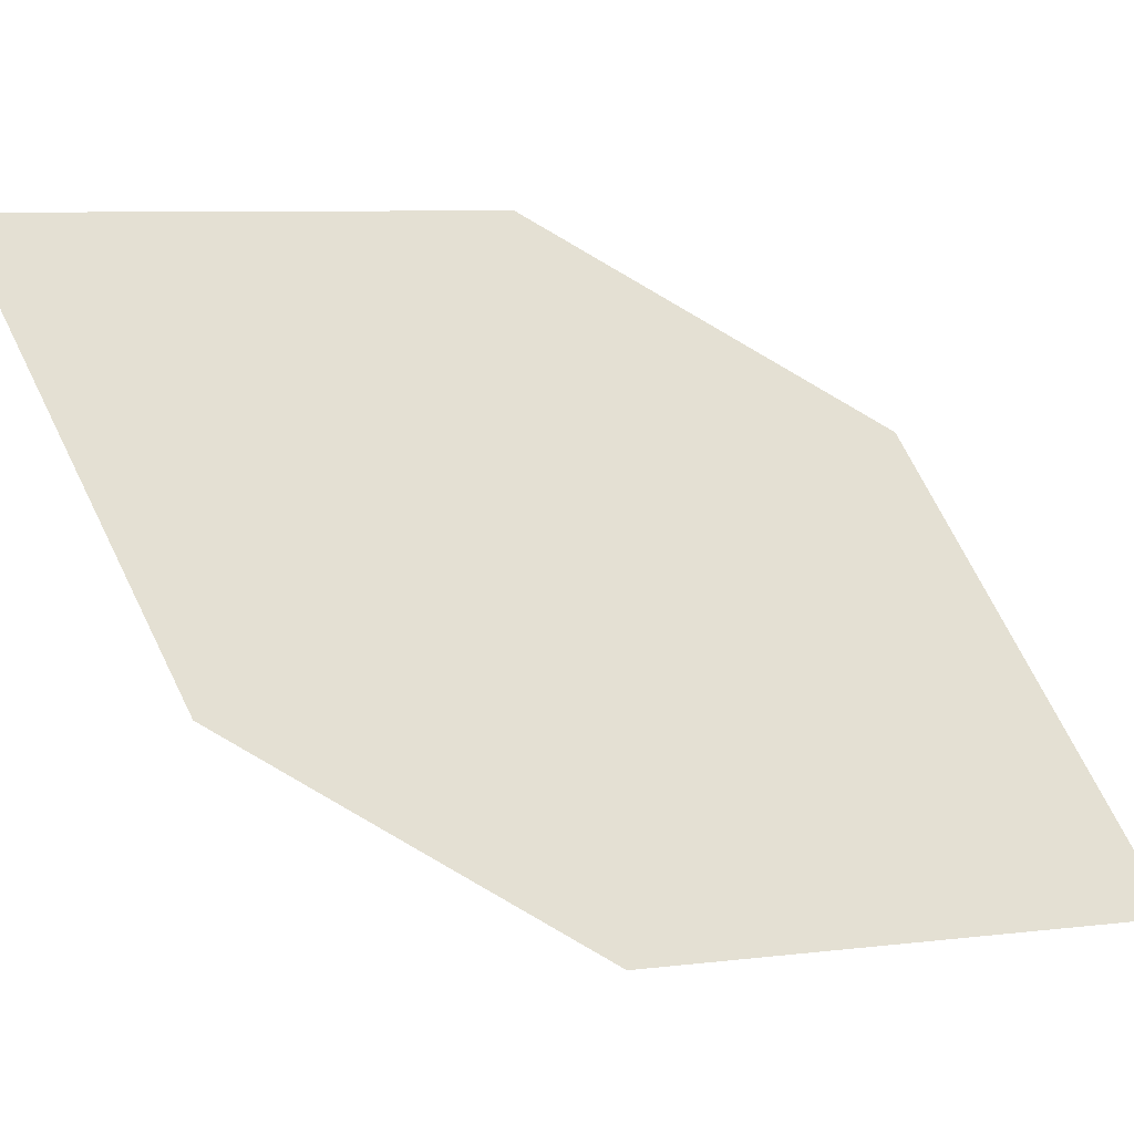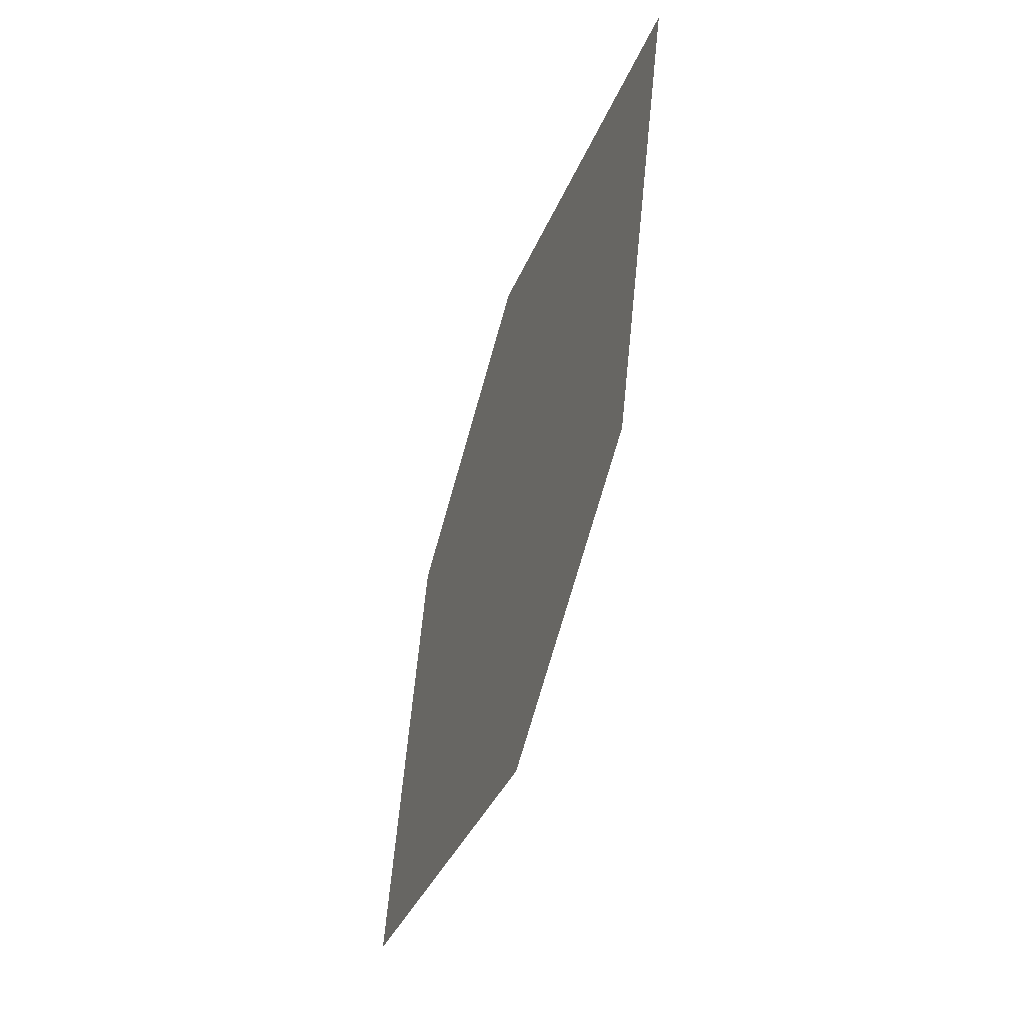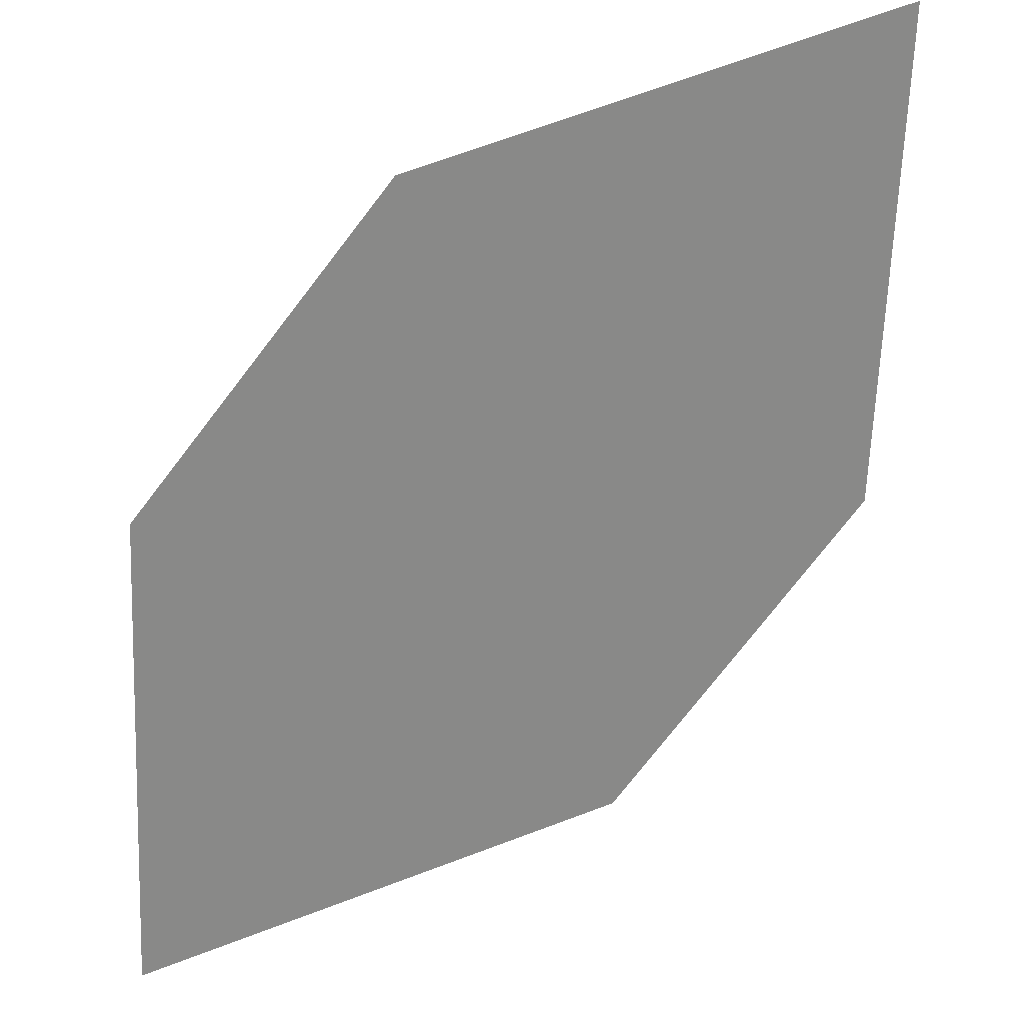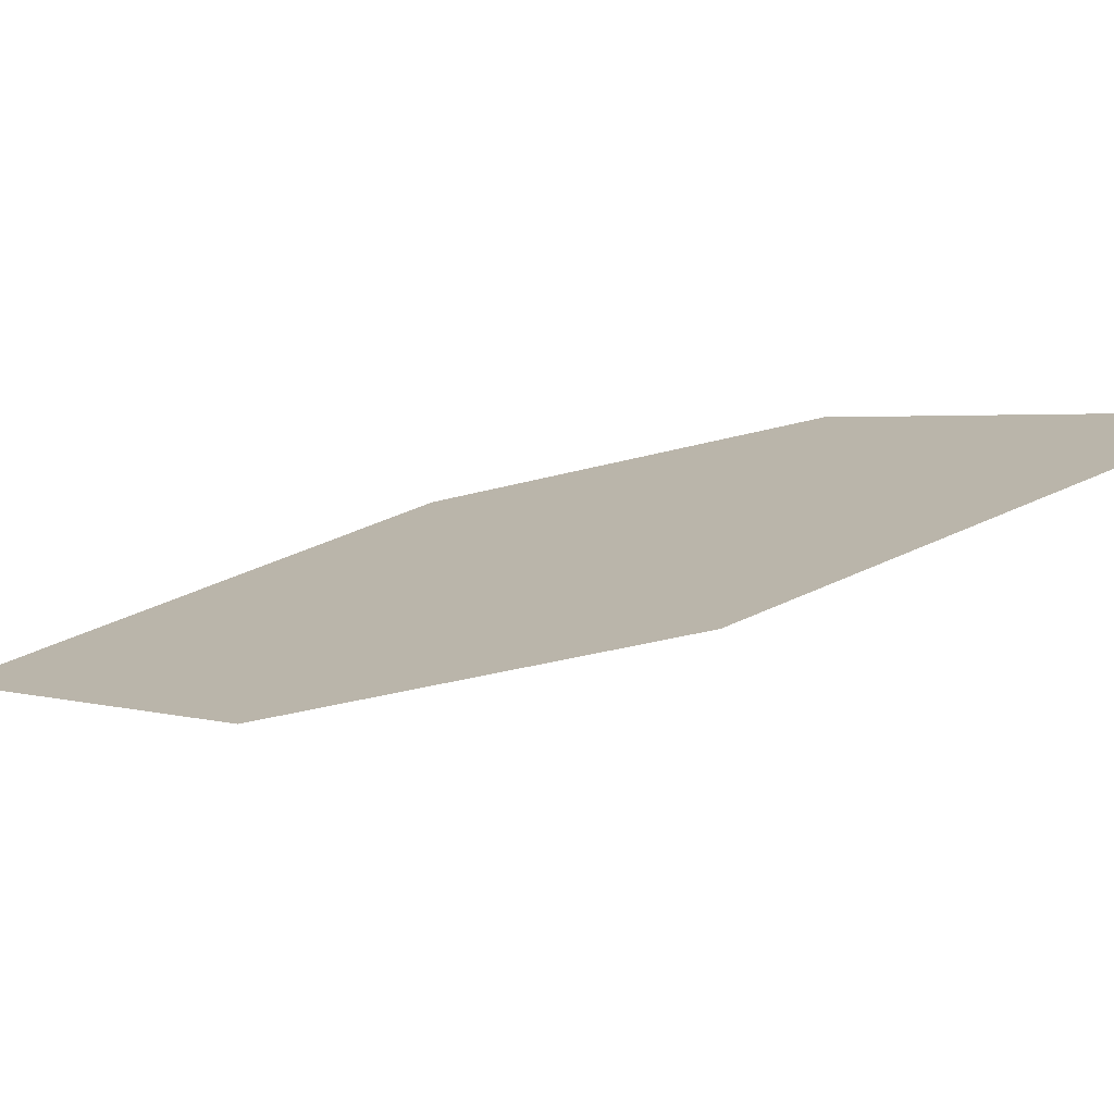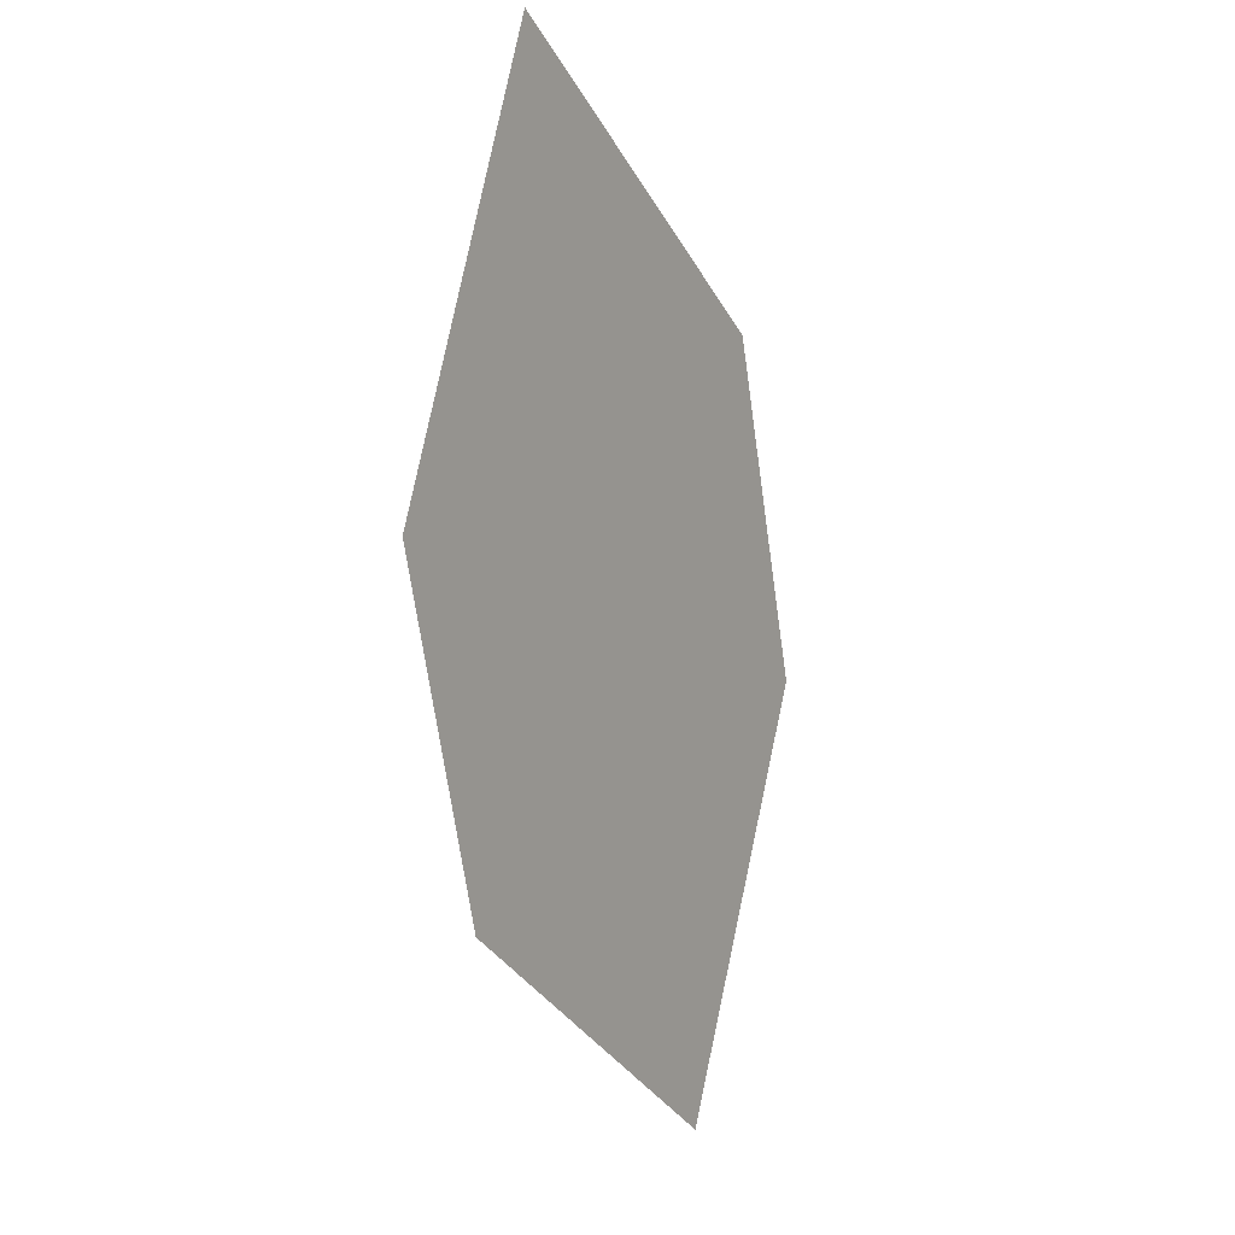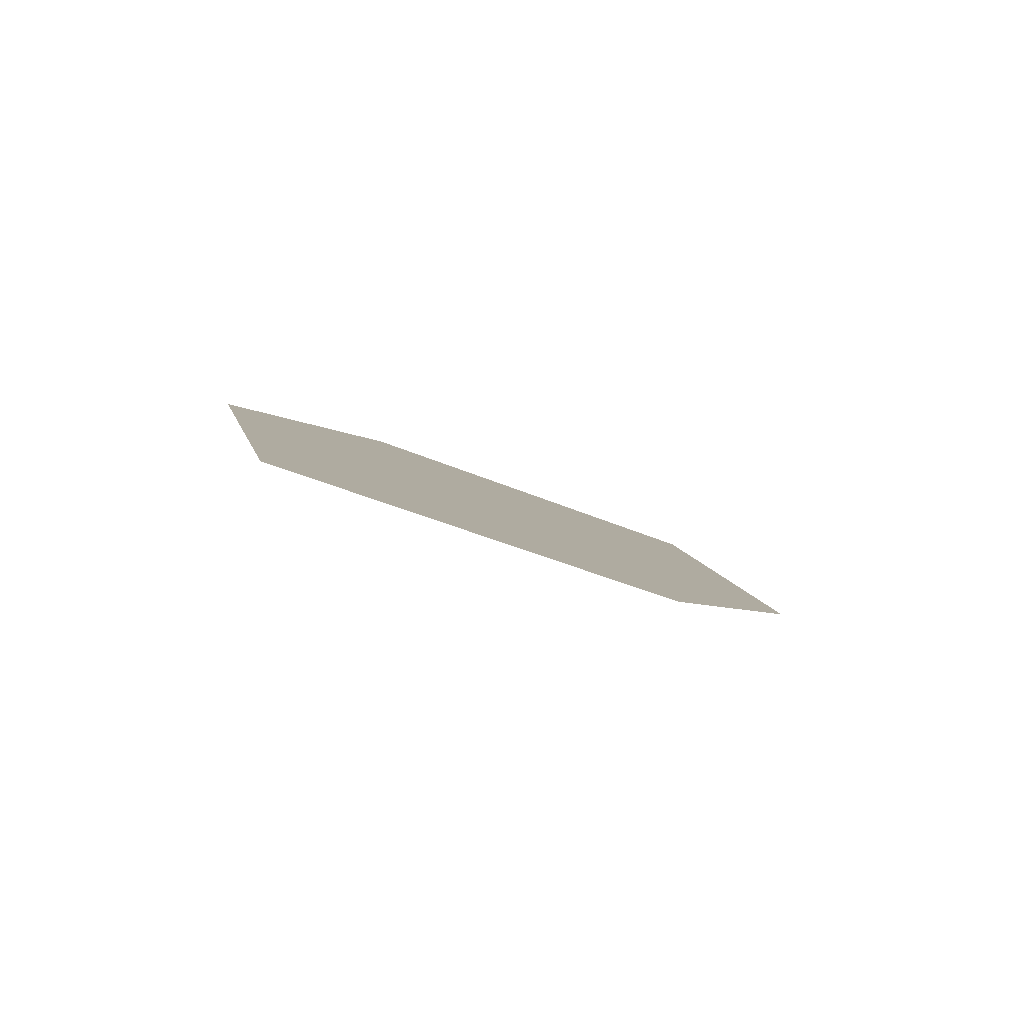
<metadata>
{"format":"obj","ext":"obj","renderer":"f3d","projection":"perspective","resolution":1024,"background":"white","views":[{"elev":63.3,"azim":143.2,"up":"+Y"},{"elev":-9.3,"azim":85.9,"up":"+Z"},{"elev":-57.2,"azim":-12.7,"up":"+Y"},{"elev":10.5,"azim":-49.1,"up":"+Y"},{"elev":-7.2,"azim":136.0,"up":"+Z"},{"elev":-75.7,"azim":-8.2,"up":"+Z"}]}
</metadata>
<code>
o leaves.233
v 0.09299 0.07495 1.87
v 0.1338 0.08797 1.889
v 0.1415 0.1025 1.968
v 0.08457 0.08029 1.915
v 0.1008 0.08947 1.948
v 0.15 0.09715 1.922
f 1 2 6 3
f 1 3 5 4

</code>
